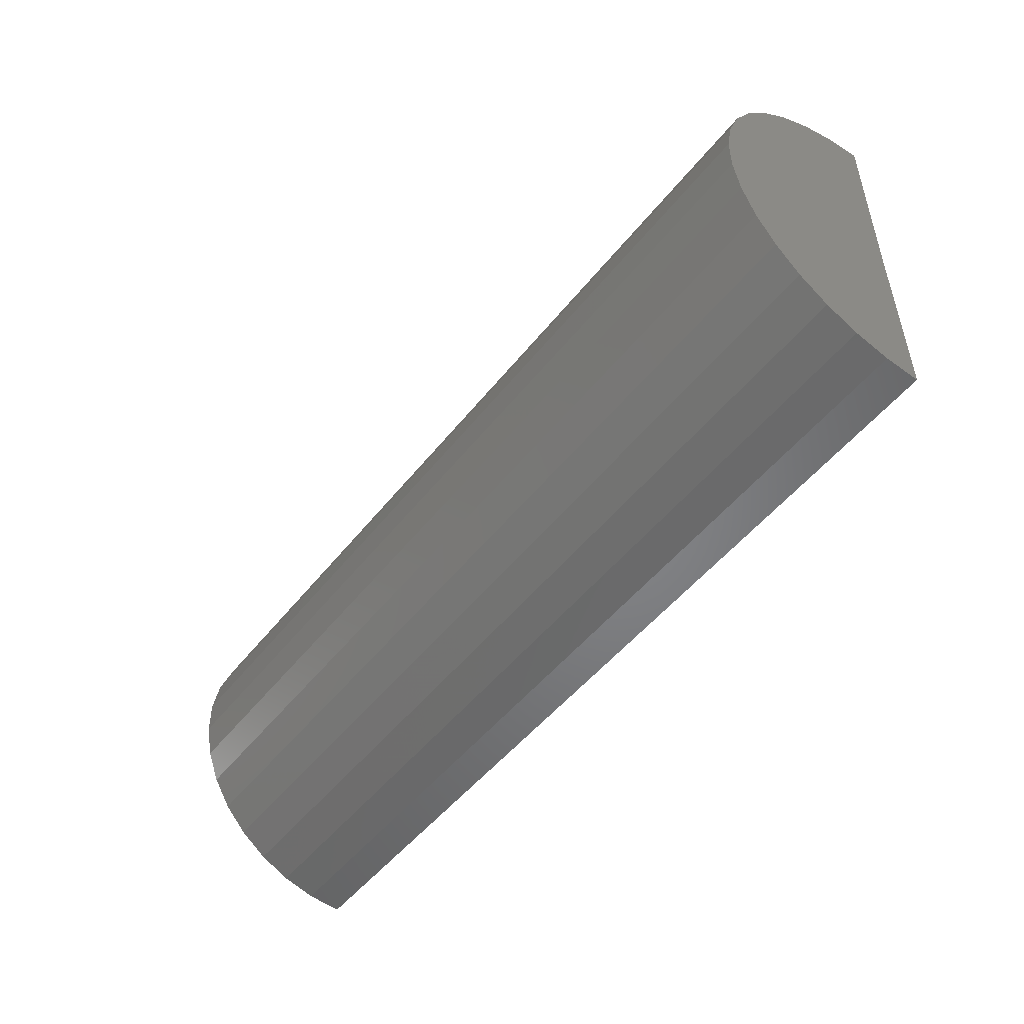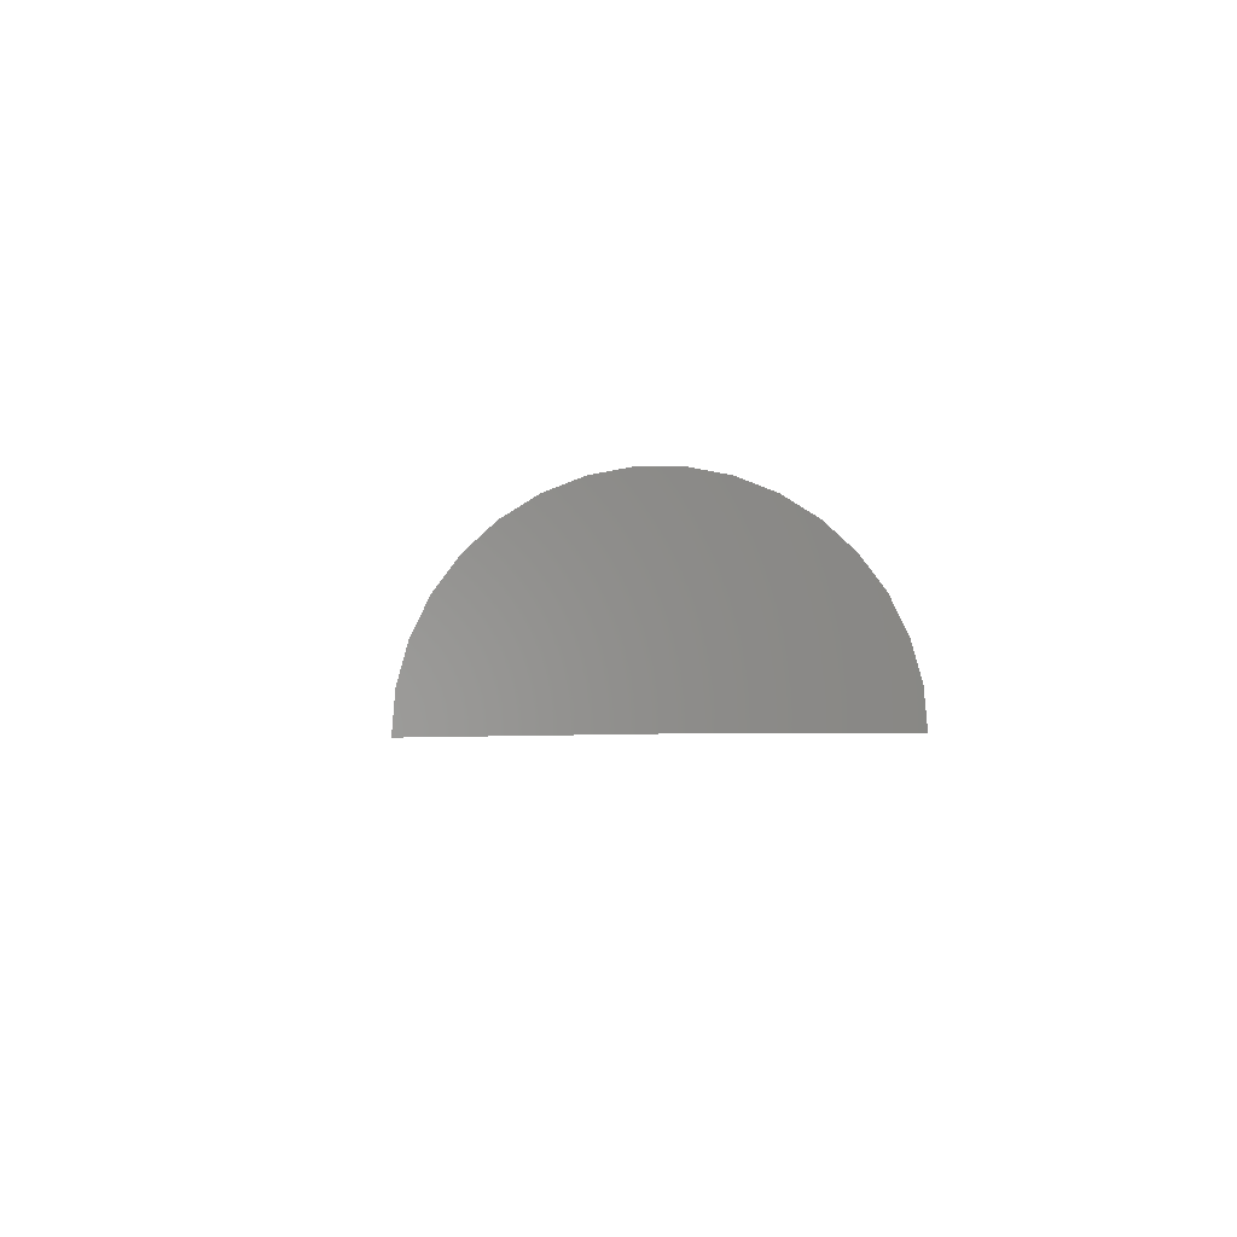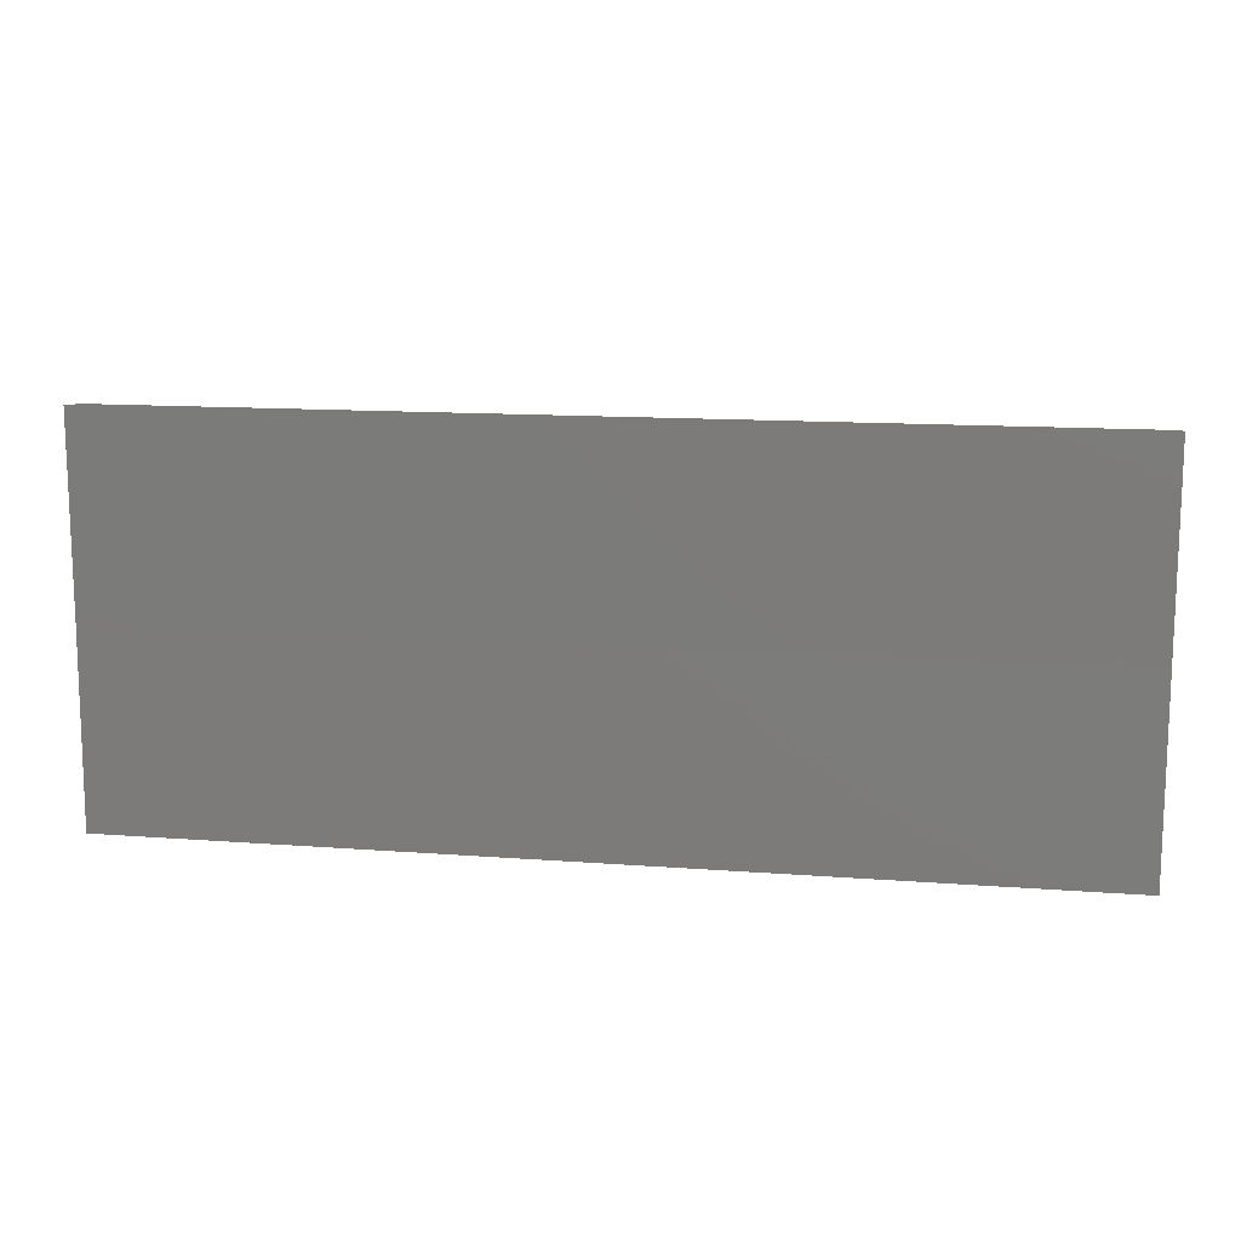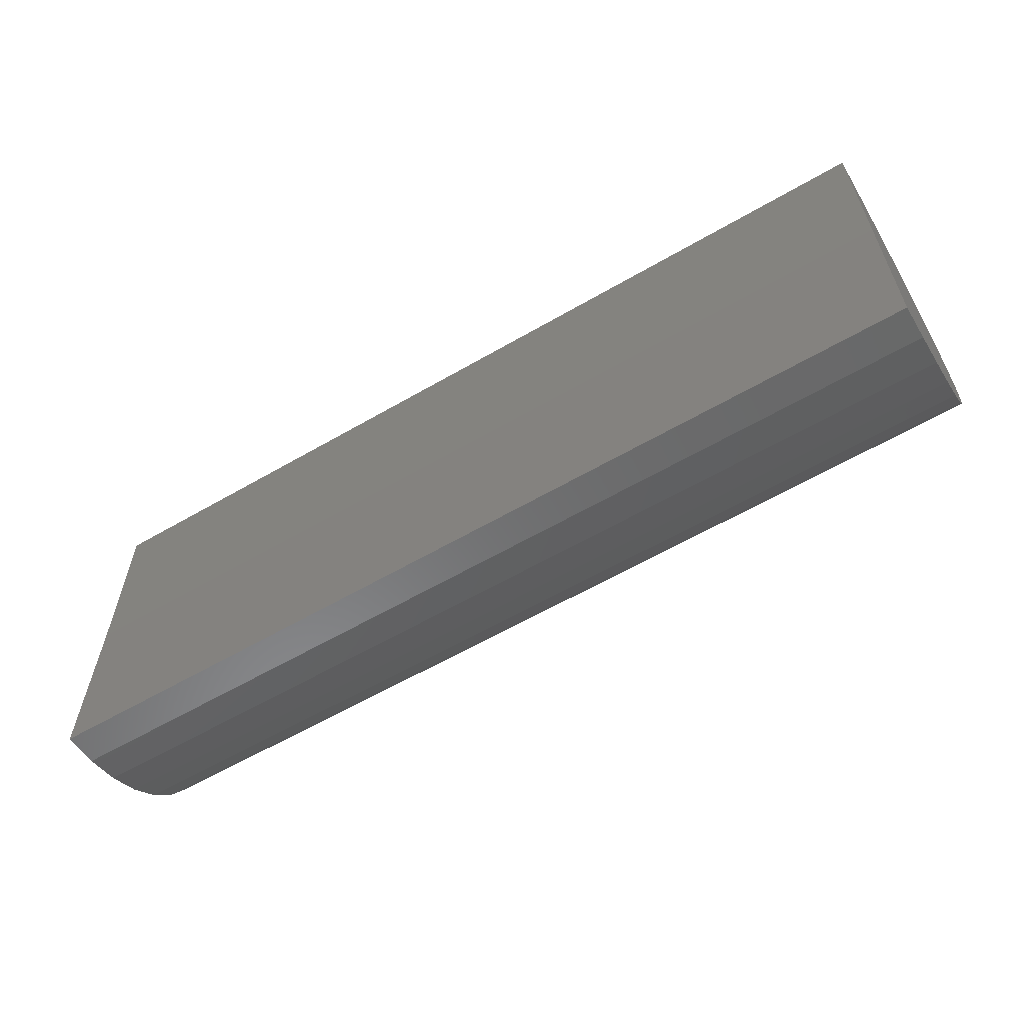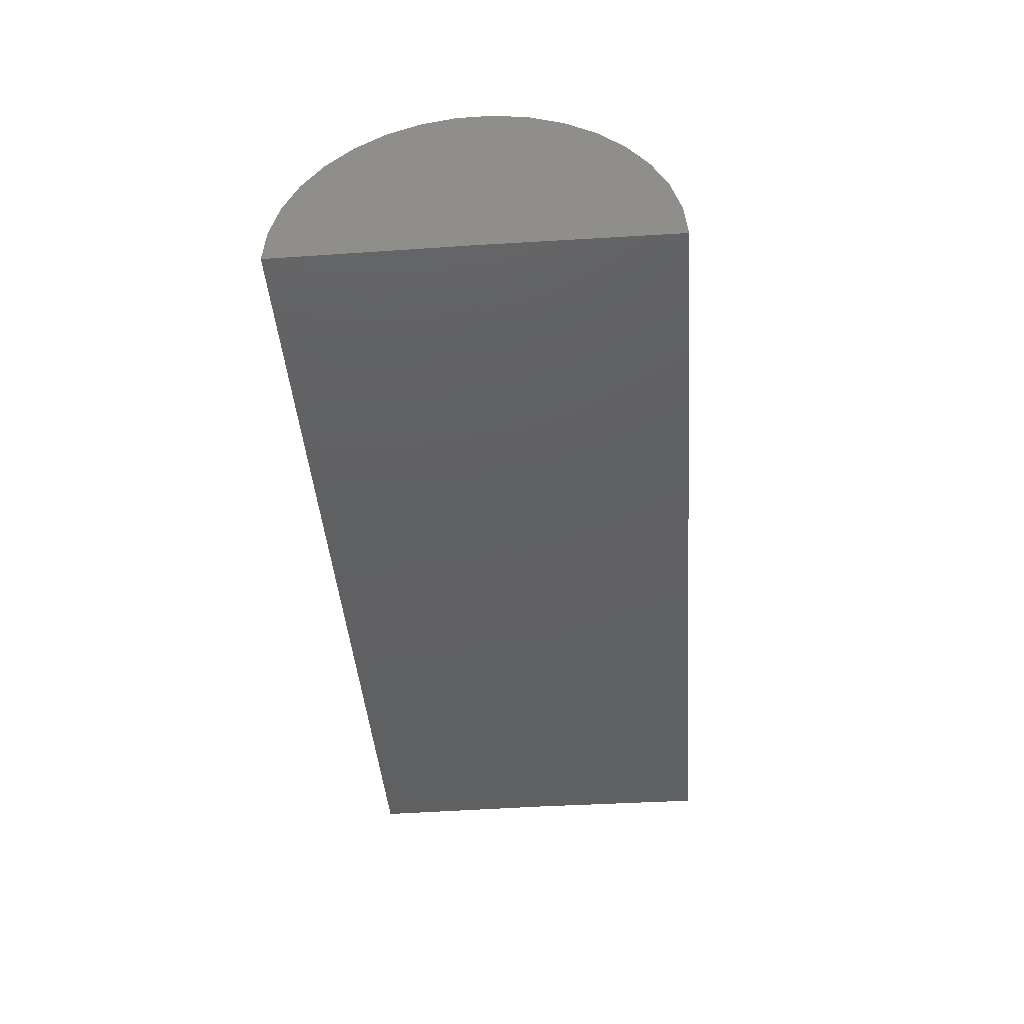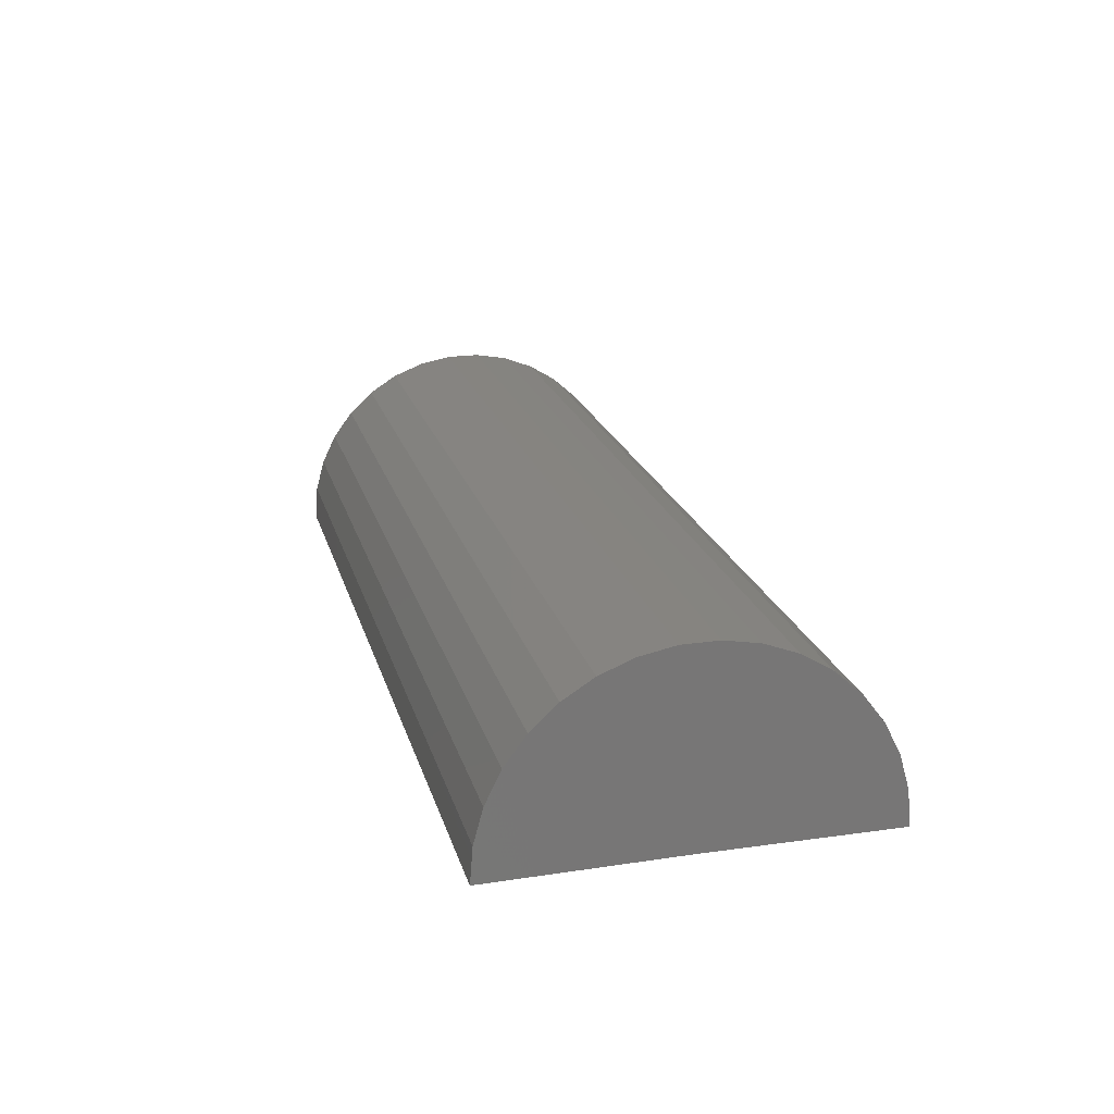
<metadata>
{"format":"stl","ext":"stl","renderer":"f3d","projection":"perspective","resolution":1024,"background":"white","views":[{"elev":-49.2,"azim":53.6,"up":"+Y"},{"elev":-1.5,"azim":86.2,"up":"+Z"},{"elev":13.0,"azim":-170.0,"up":"+Y"},{"elev":-59.8,"azim":-149.2,"up":"+Y"},{"elev":-41.5,"azim":94.2,"up":"+Z"},{"elev":20.5,"azim":75.7,"up":"+Z"}]}
</metadata>
<code>
# stl→obj: 39 verts, 74 faces
v 1.5 0.08276 0.2966
v 1.5 0.02663 0.3067
v 1.5 -0.03041 0.3064
v 1.5 -0.3033 0.05306
v 1.5 -0.3079 -0.003793
v 1.5 0 0
v 1.5 0.3079 0
v 1.5 0.3026 0.05679
v 1.5 0.2869 0.1116
v 1.5 -0.2883 0.1081
v 1.5 -0.2634 0.1594
v 1.5 0.2614 0.1627
v 1.5 -0.2295 0.2053
v 1.5 0.2269 0.2081
v 1.5 -0.1877 0.2441
v 1.5 0.1847 0.2464
v 1.5 -0.1394 0.2745
v 1.5 0.136 0.2762
v 1.5 -0.0864 0.2955
v 0 -0.03041 0.3064
v 0 0.02663 0.3067
v 0 0.08276 0.2966
v 0 -0.3033 0.05306
v 0 -0.2883 0.1081
v 0 0.2869 0.1116
v 0 0.3026 0.05679
v 0 0.3079 0
v 0 0 0
v 0 -0.3079 -0.003793
v 0 -0.0864 0.2955
v 0 0.136 0.2762
v 0 -0.1394 0.2745
v 0 0.1847 0.2464
v 0 -0.1877 0.2441
v 0 0.2269 0.2081
v 0 -0.2295 0.2053
v 0 0.2614 0.1627
v 0 -0.2634 0.1594
v 0.75 0 0
f 1 2 3
f 4 5 6
f 4 6 7
f 4 7 8
f 4 8 9
f 4 9 10
f 10 9 11
f 11 9 12
f 11 12 13
f 13 12 14
f 13 14 15
f 15 14 16
f 15 16 17
f 17 16 18
f 17 18 19
f 19 18 1
f 19 1 3
f 20 21 22
f 23 24 25
f 23 25 26
f 23 26 27
f 23 27 28
f 23 28 29
f 20 22 30
f 30 22 31
f 30 31 32
f 32 31 33
f 32 33 34
f 34 33 35
f 34 35 36
f 36 35 37
f 36 37 38
f 38 37 25
f 38 25 24
f 6 39 7
f 7 39 28
f 7 28 27
f 29 28 5
f 5 28 39
f 5 39 6
f 29 5 23
f 23 5 4
f 23 4 24
f 24 4 10
f 24 10 38
f 38 10 11
f 38 11 36
f 36 11 13
f 36 13 34
f 34 13 15
f 34 15 32
f 32 15 17
f 32 17 30
f 30 17 19
f 30 19 20
f 20 19 3
f 20 3 21
f 21 3 2
f 21 2 22
f 22 2 1
f 22 1 31
f 31 1 18
f 31 18 33
f 33 18 16
f 33 16 35
f 35 16 14
f 35 14 37
f 37 14 12
f 37 12 25
f 25 12 9
f 25 9 26
f 26 9 8
f 26 8 27
f 27 8 7

</code>
